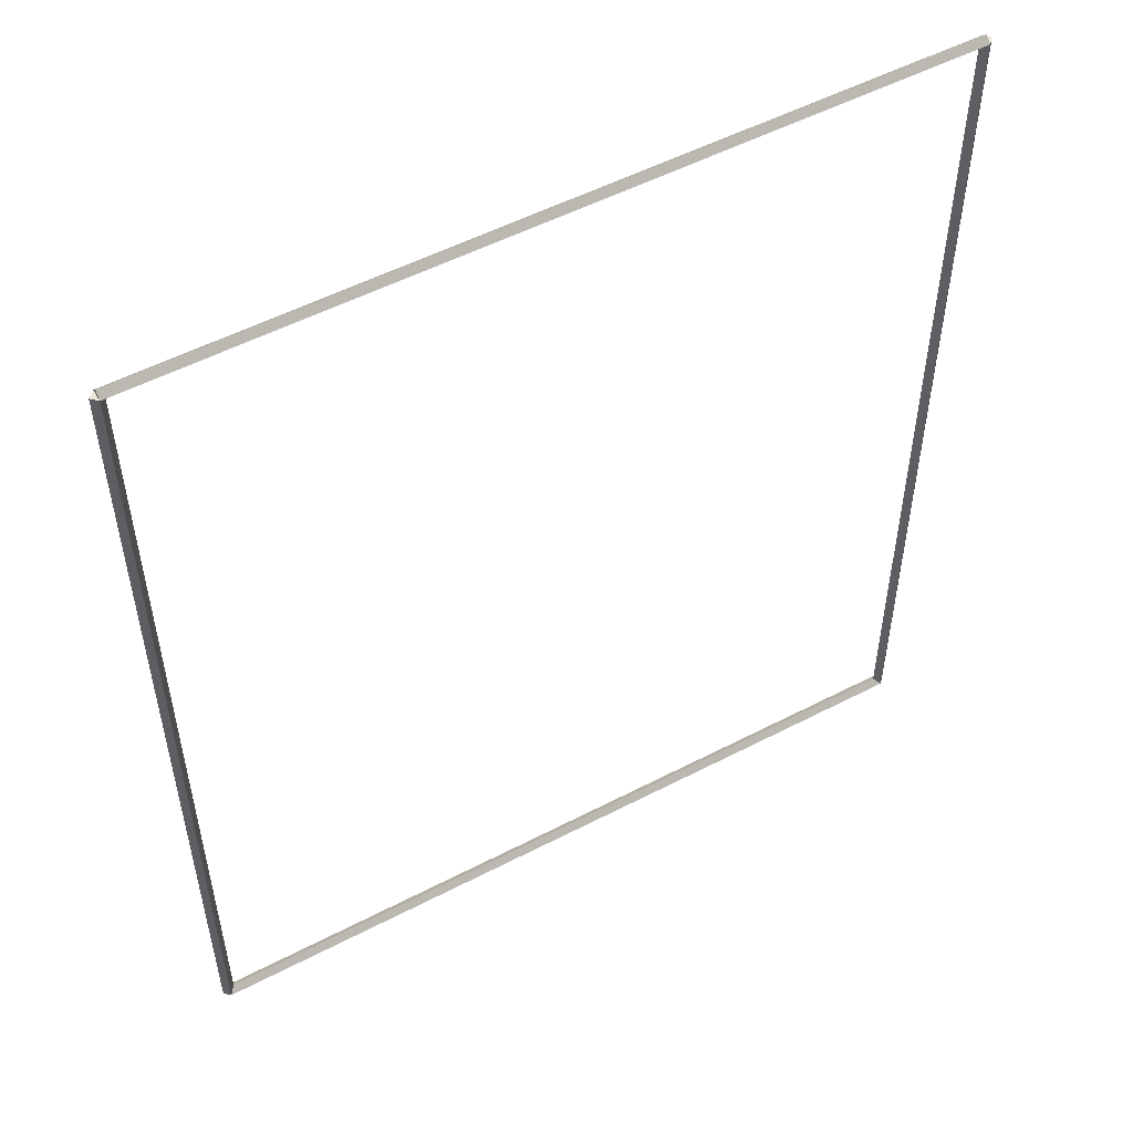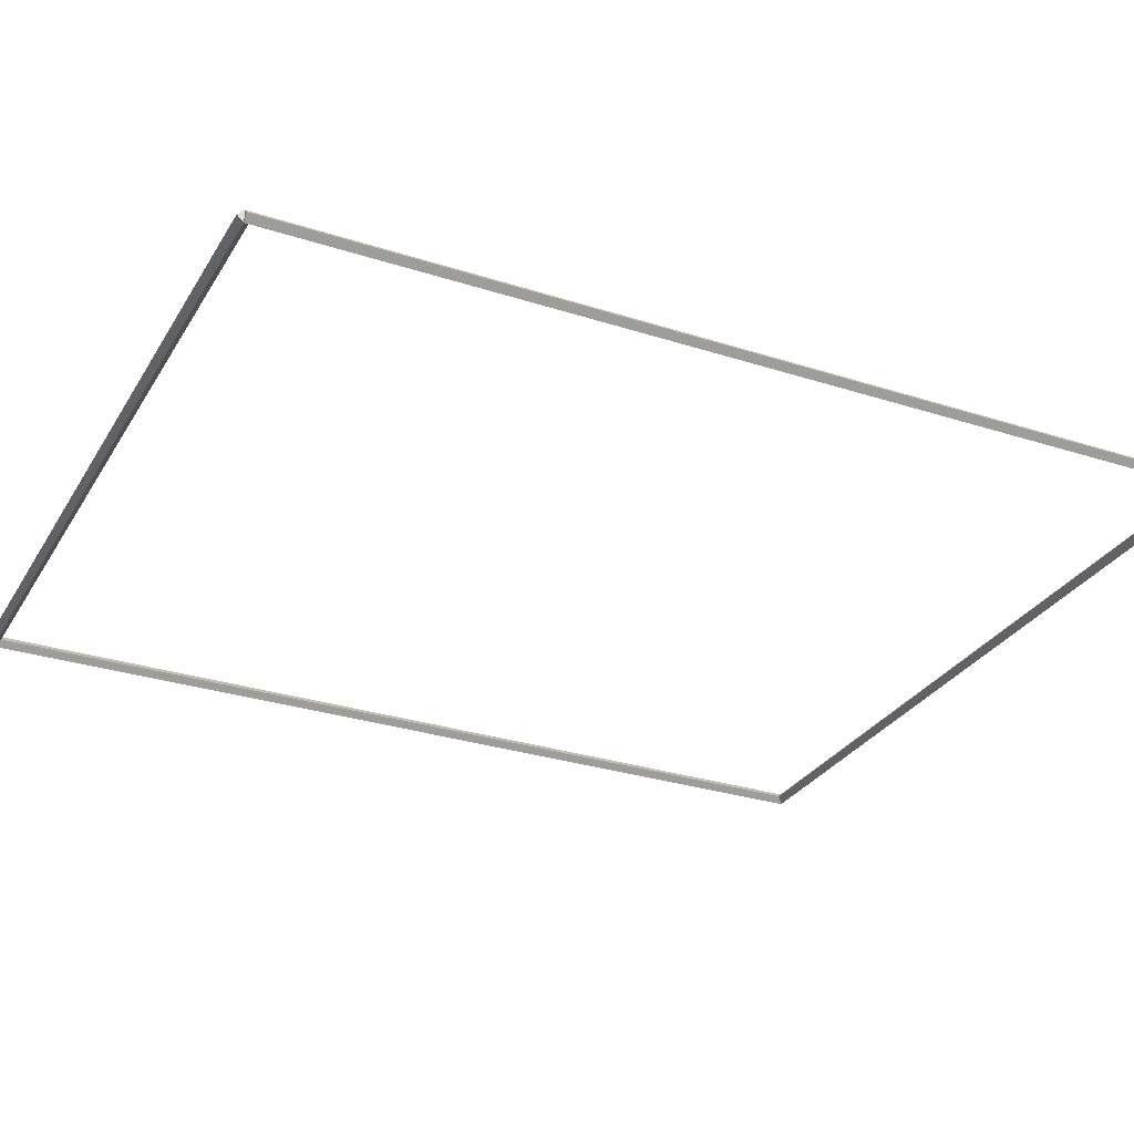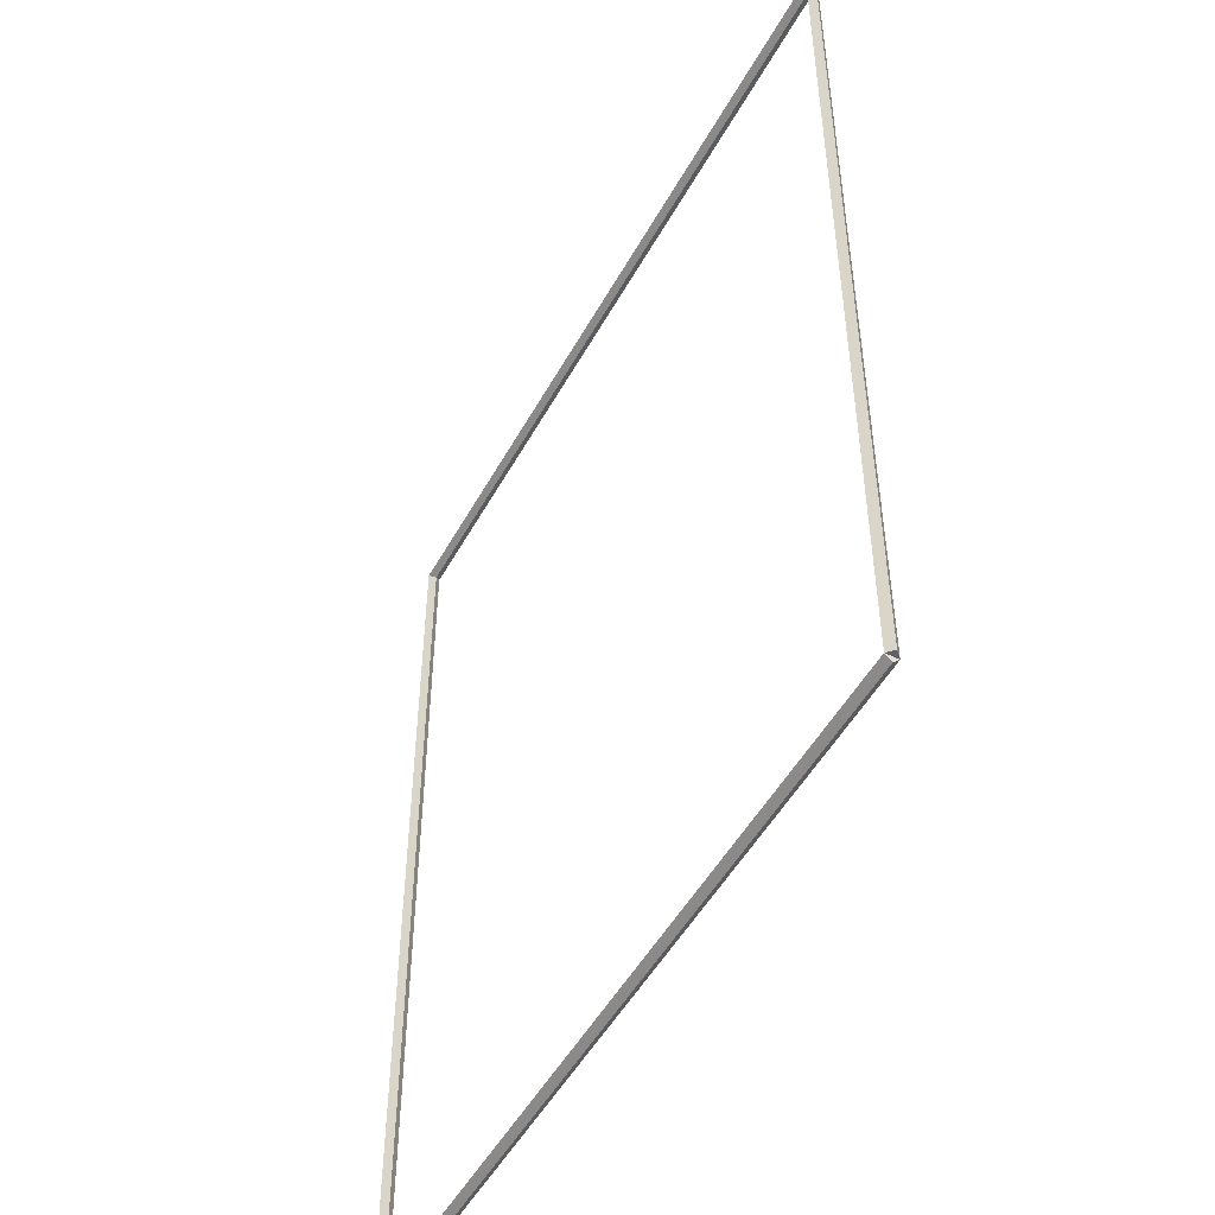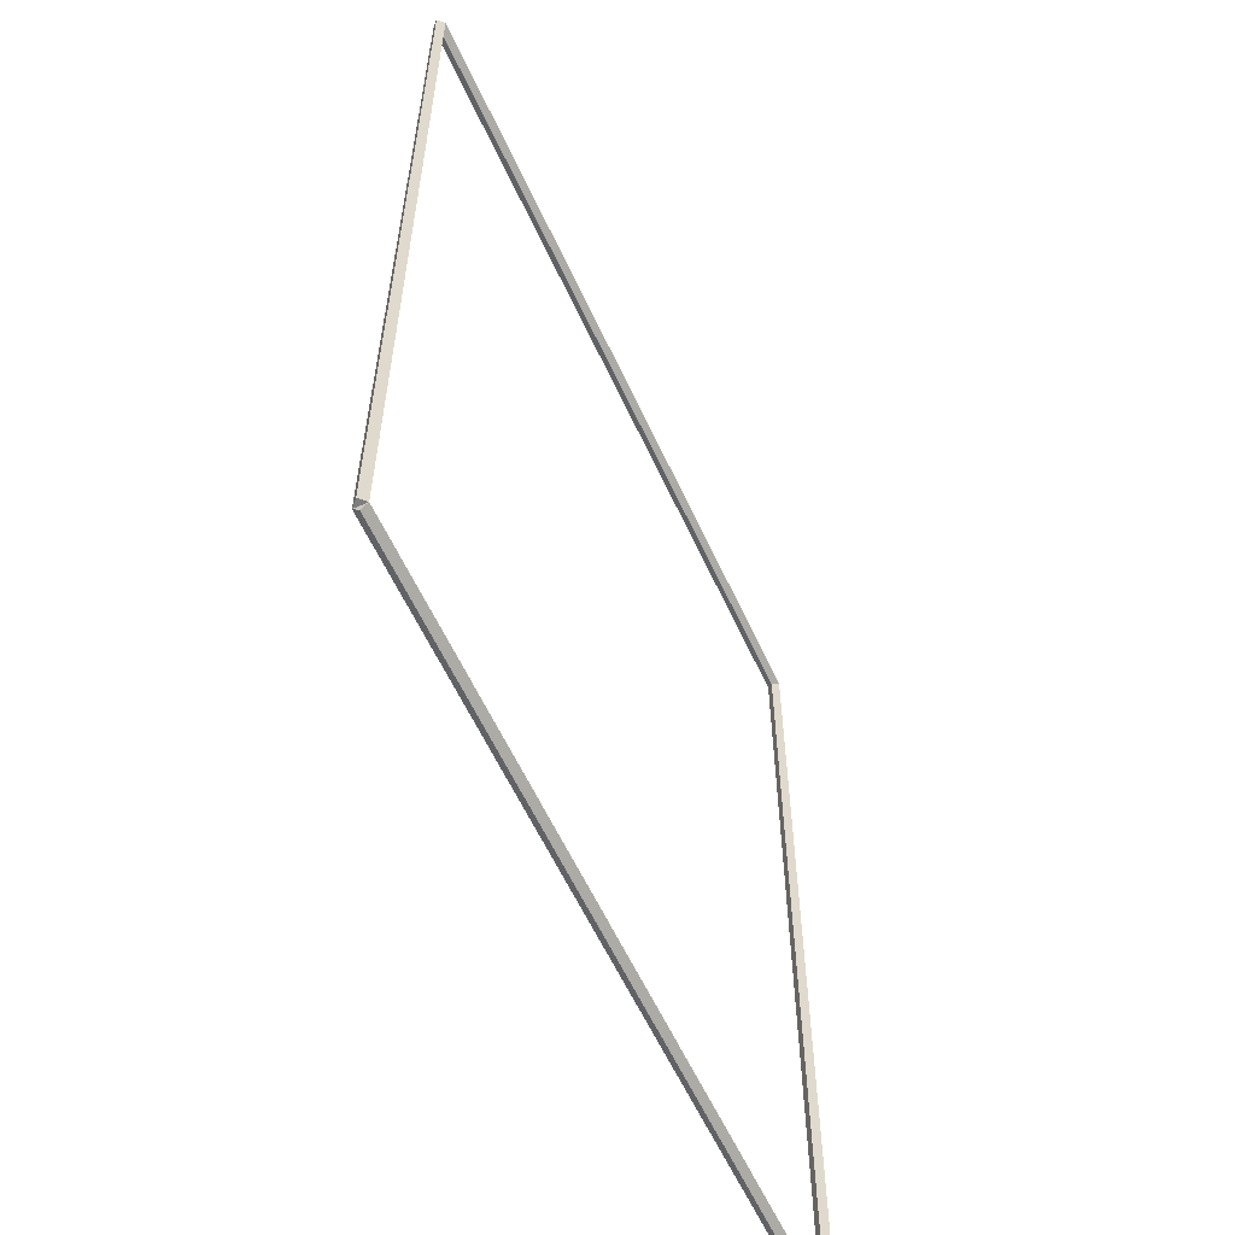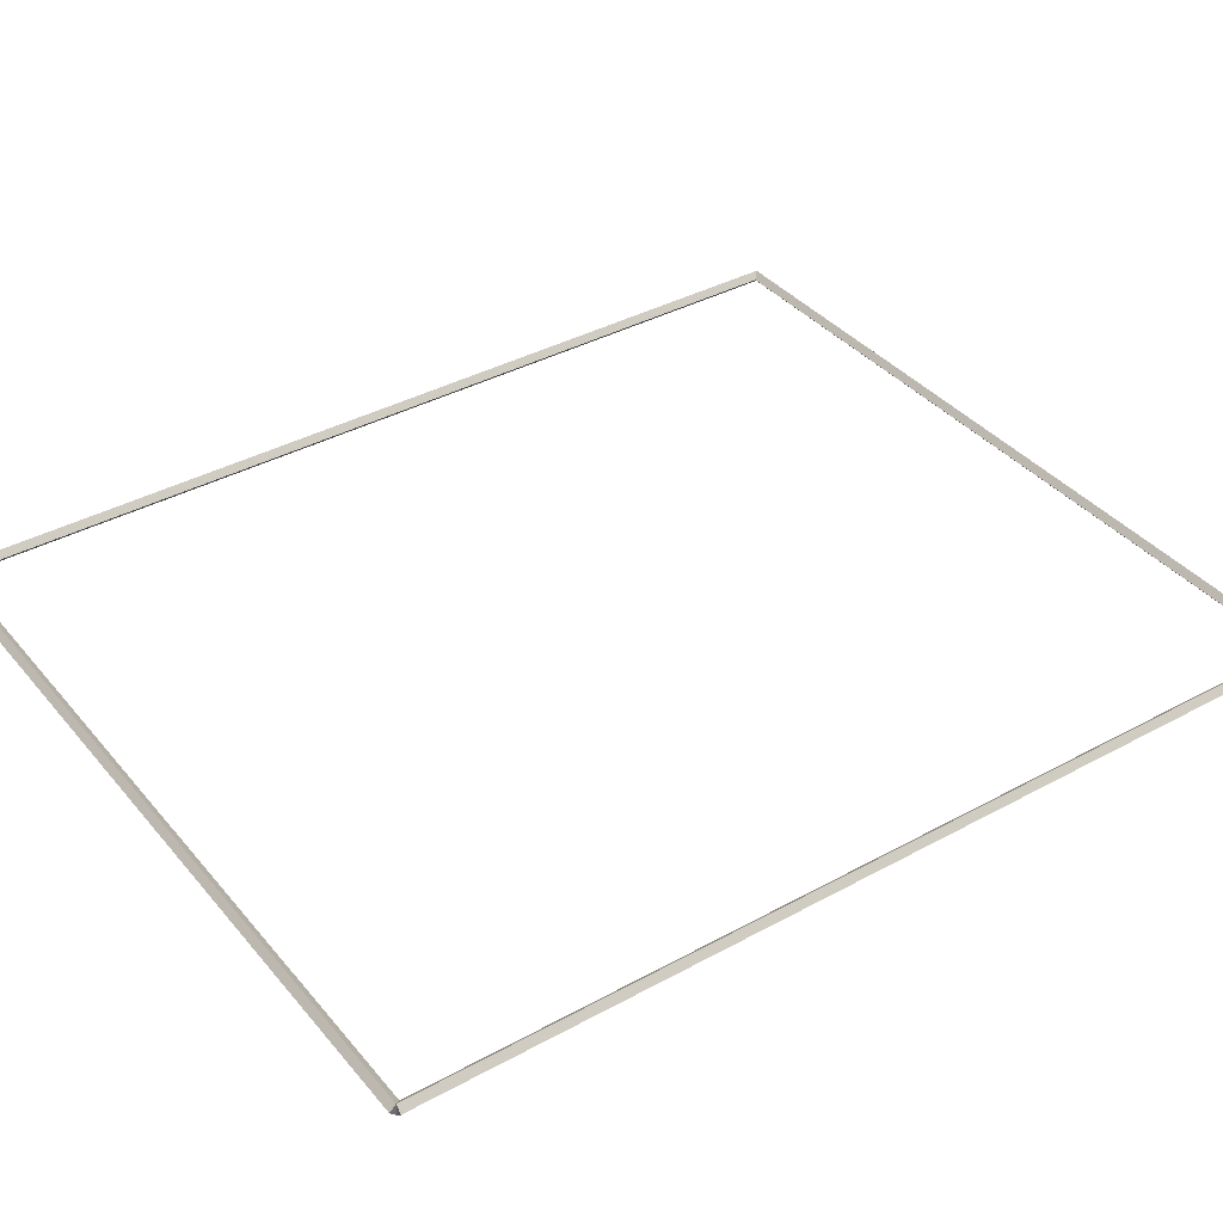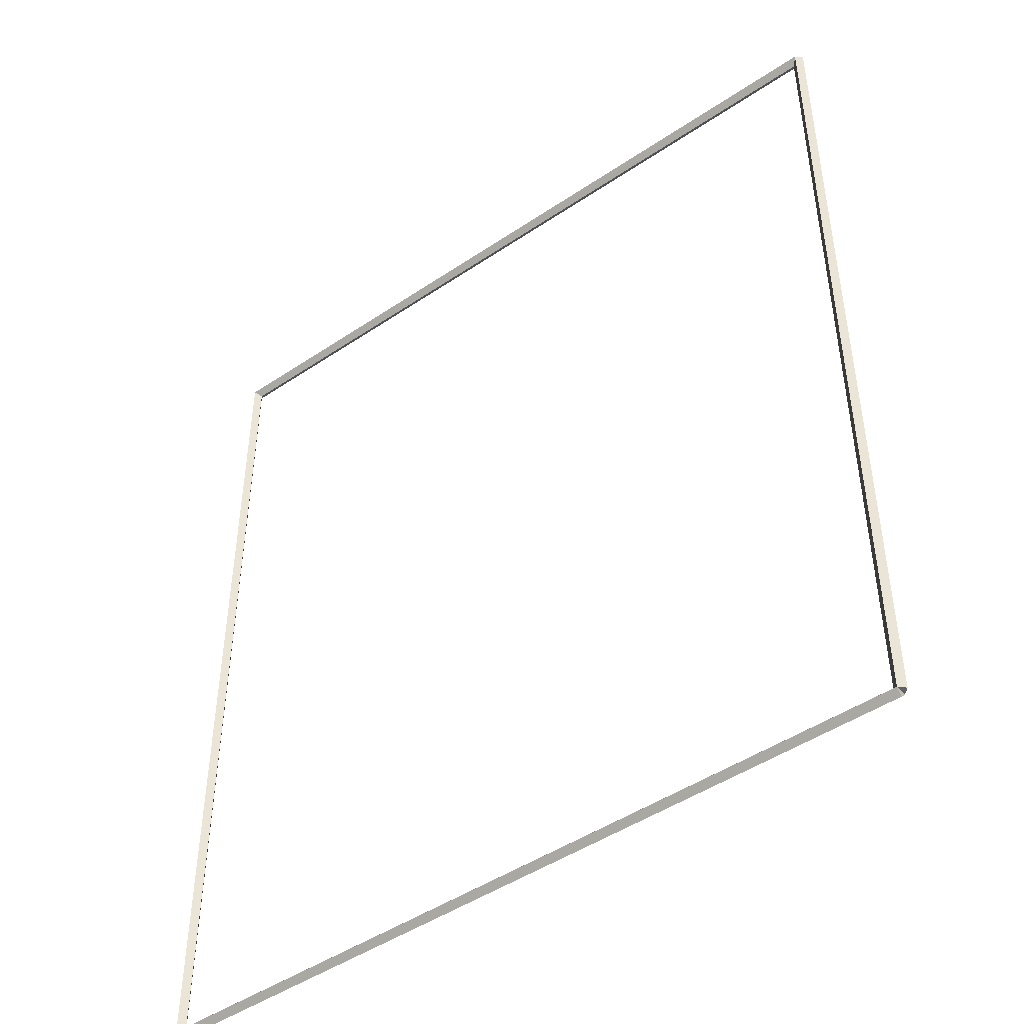
<metadata>
{"format":"obj","ext":"obj","renderer":"f3d","projection":"perspective","resolution":1024,"background":"white","views":[{"elev":53.2,"azim":150.9,"up":"+Y"},{"elev":-29.3,"azim":-115.5,"up":"+Z"},{"elev":-50.1,"azim":62.0,"up":"+Y"},{"elev":-59.4,"azim":-65.4,"up":"+Y"},{"elev":37.9,"azim":55.1,"up":"+Z"},{"elev":-46.8,"azim":37.5,"up":"+Y"}]}
</metadata>
<code>
g base_node_24_25
v 12.7 28.52 -28.42
v 12.7 28.42 -28.32
v 12.7 28.32 -28.42
v 12.7 28.42 -28.52
v 0 28.52 -28.42
v 0 28.42 -28.32
v 0 28.32 -28.42
v 0 28.42 -28.52
f 1 2 3 4
f 6 2 1 5
f 5 1 4 8
f 6 5 8 7
f 8 4 3 7
f 7 3 2 6
g base_node_24_25
v 12.8 43.42 -28.42
v 12.7 43.42 -28.52
v 12.6 43.42 -28.42
v 12.7 43.42 -28.32
v 12.8 28.42 -28.42
v 12.7 28.42 -28.52
v 12.6 28.42 -28.42
v 12.7 28.42 -28.32
f 9 10 11 12
f 14 10 9 13
f 13 9 12 16
f 14 13 16 15
f 16 12 11 15
f 15 11 10 14
g base_node_24_25
v 0 43.52 -28.42
v 0 43.42 -28.52
v 0 43.32 -28.42
v 0 43.42 -28.32
v 12.7 43.52 -28.42
v 12.7 43.42 -28.52
v 12.7 43.32 -28.42
v 12.7 43.42 -28.32
f 17 18 19 20
f 22 18 17 21
f 21 17 20 24
f 22 21 24 23
f 24 20 19 23
f 23 19 18 22
g base_node_24_25
v 0.1 28.42 -28.42
v -1.034e-14 28.42 -28.32
v -0.1 28.42 -28.42
v 3.107e-14 28.42 -28.52
v 0.1 43.42 -28.42
v -1.034e-14 43.42 -28.32
v -0.1 43.42 -28.42
v 3.107e-14 43.42 -28.52
f 25 26 27 28
f 30 26 25 29
f 29 25 28 32
f 30 29 32 31
f 32 28 27 31
f 31 27 26 30

</code>
